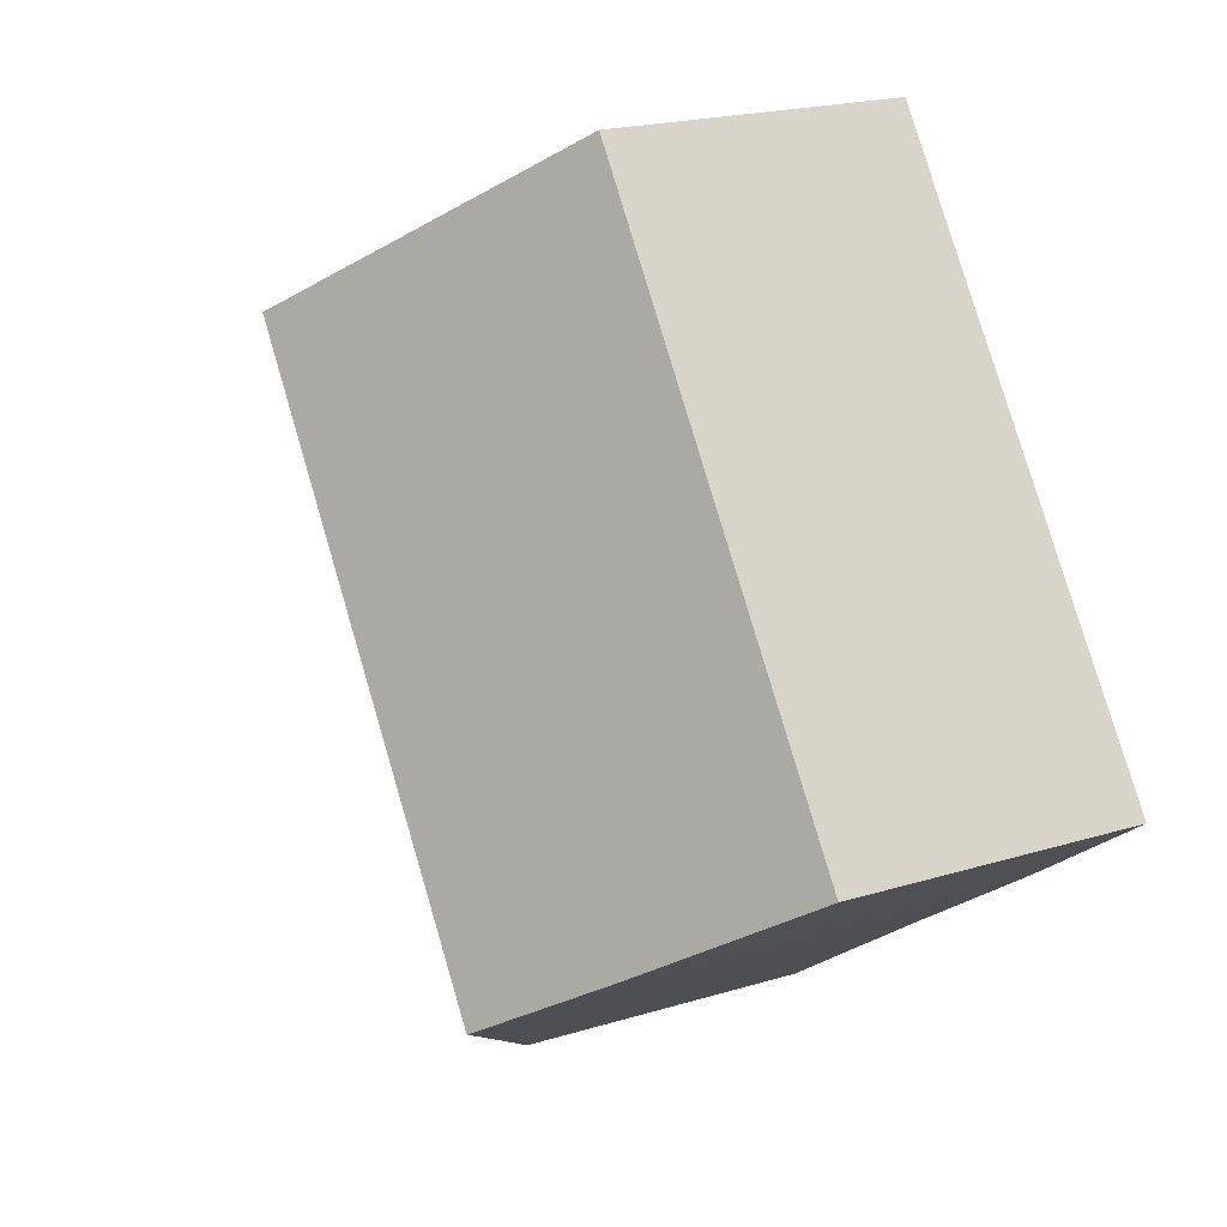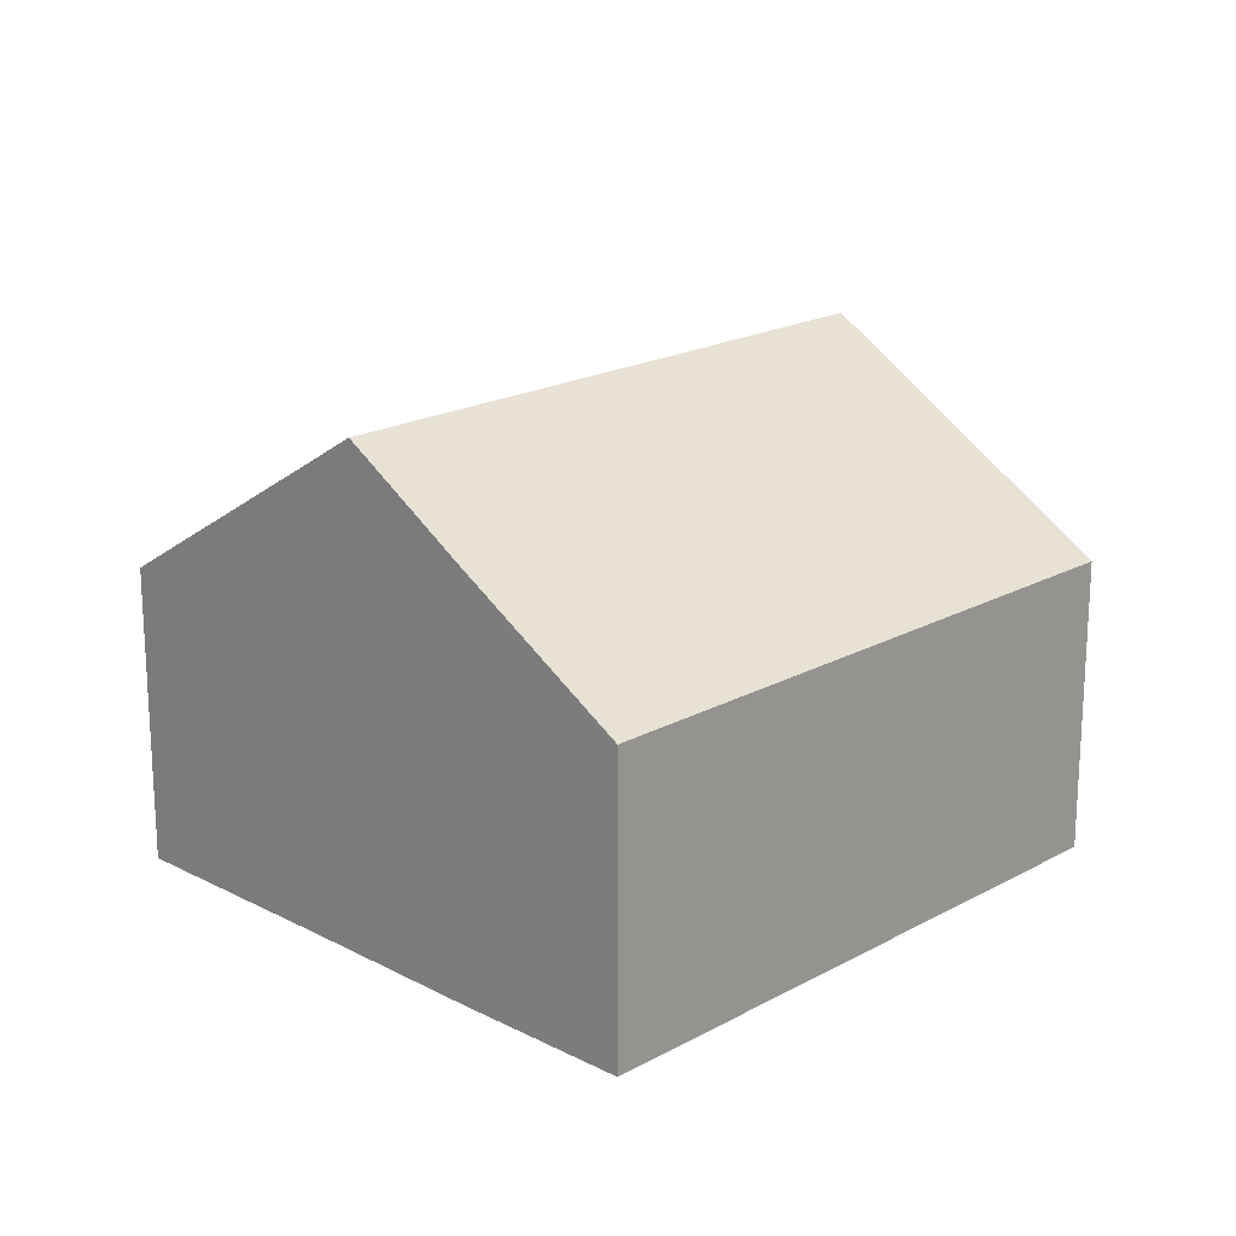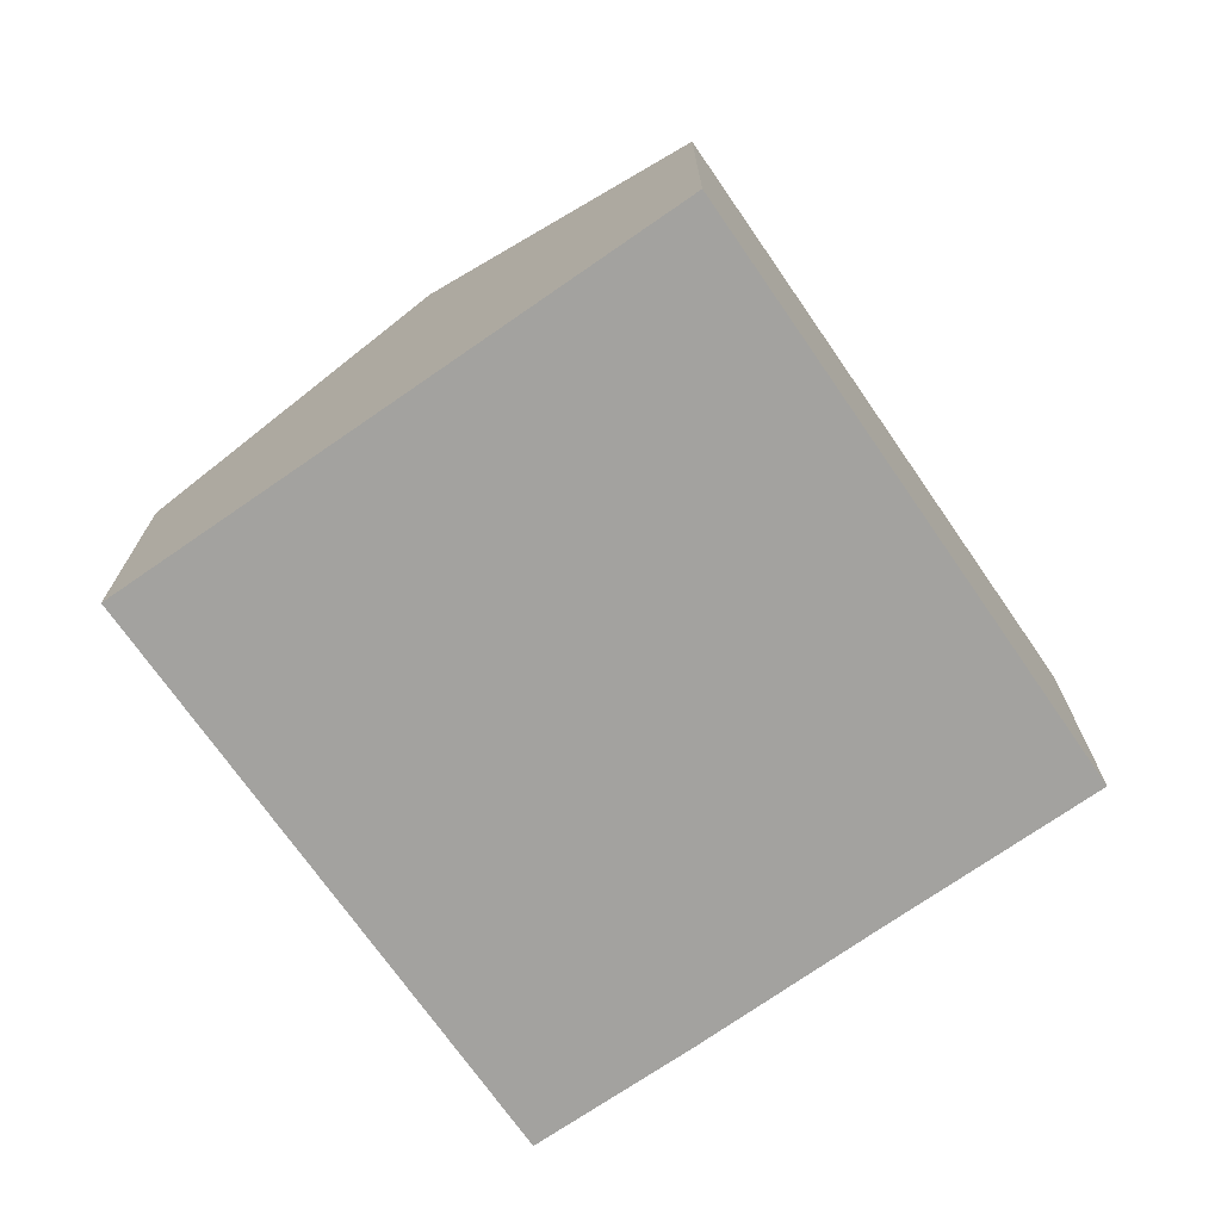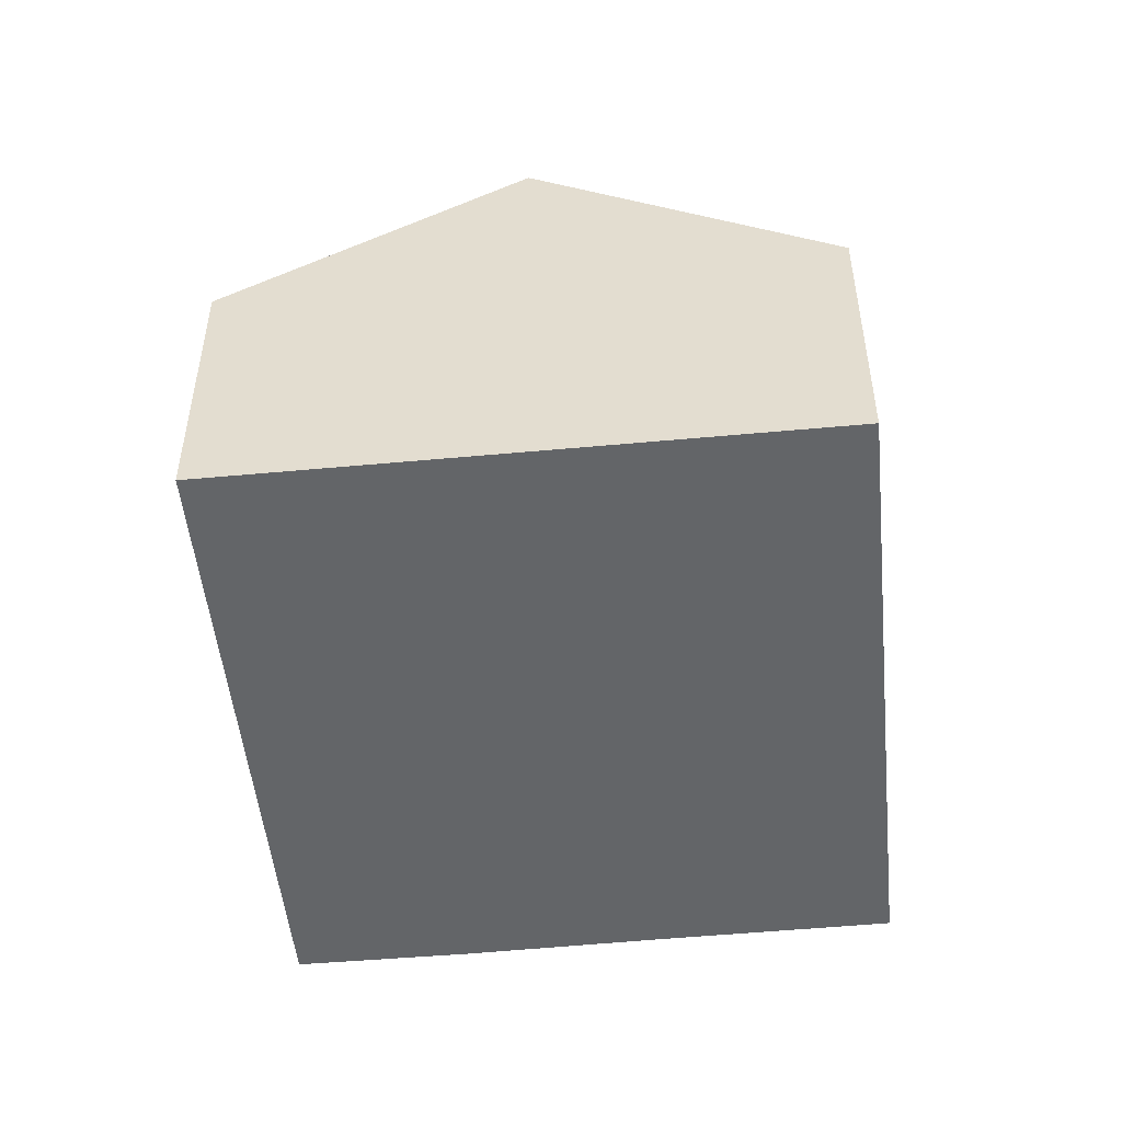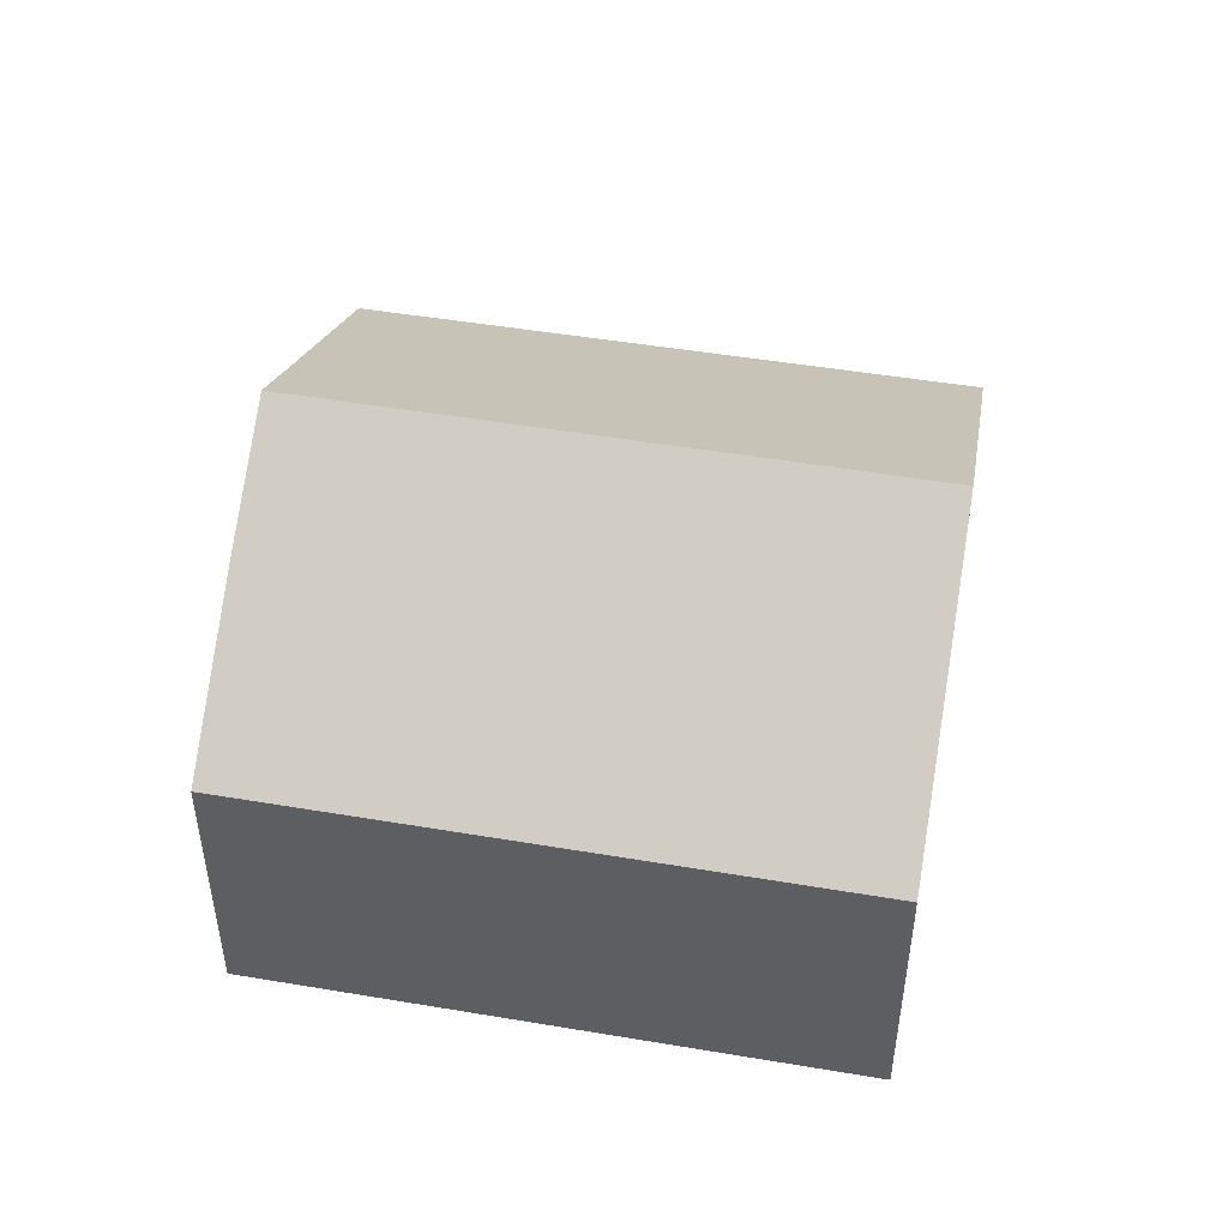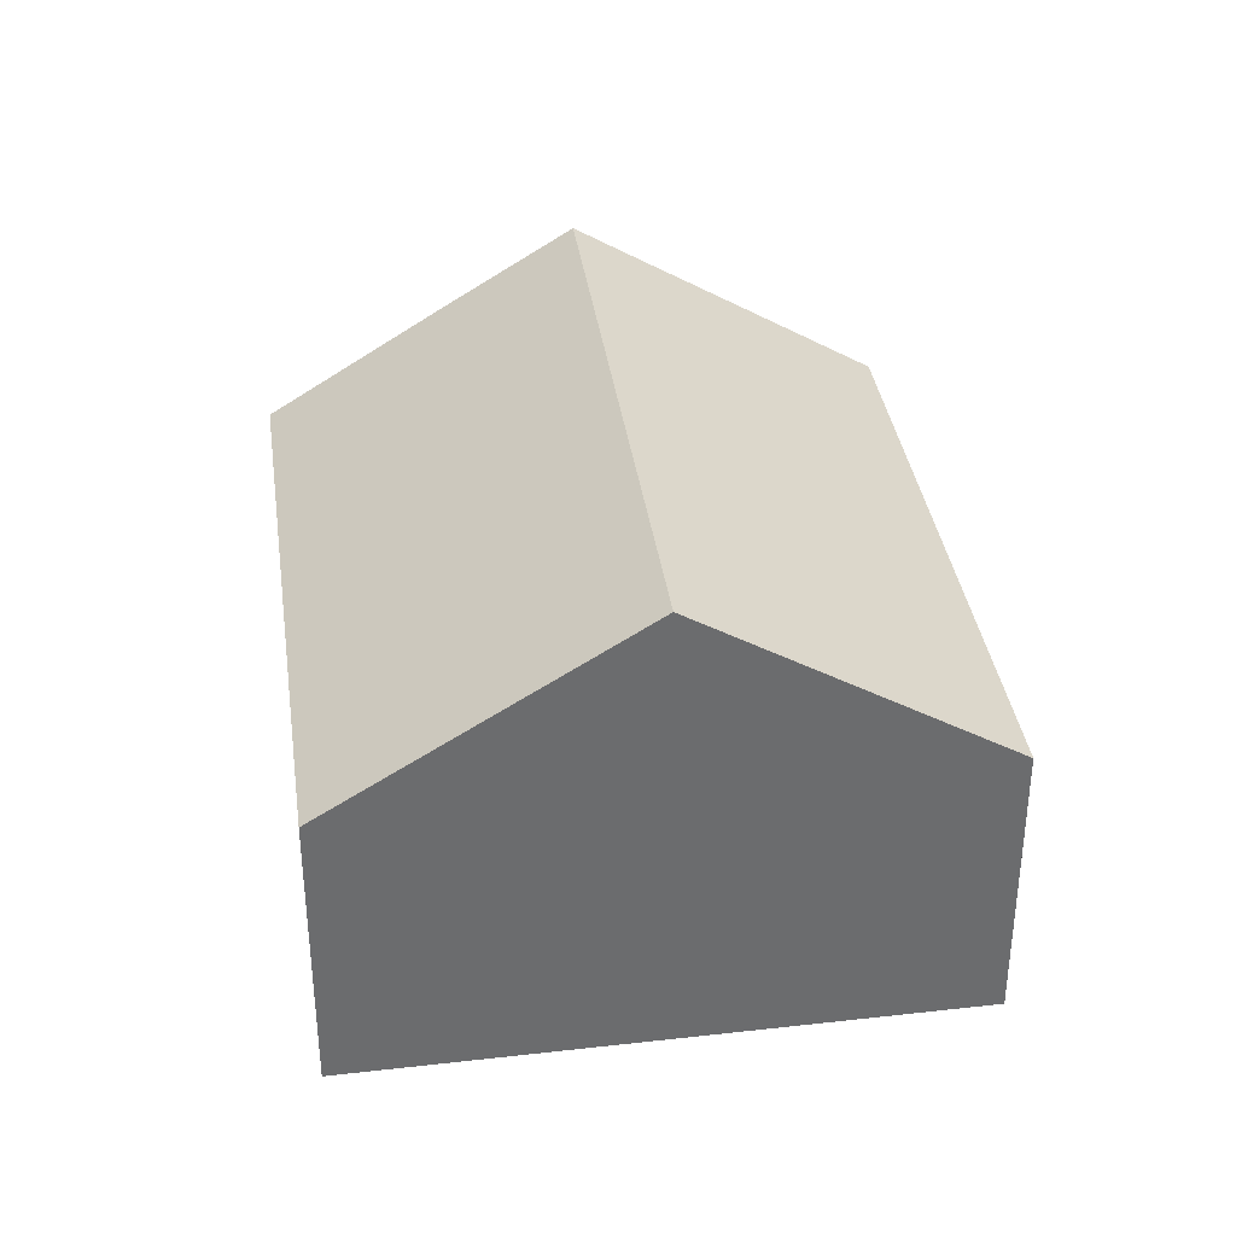
<metadata>
{"format":"obj","ext":"obj","renderer":"f3d","projection":"perspective","resolution":1024,"background":"white","views":[{"elev":20.2,"azim":-119.4,"up":"+Z"},{"elev":19.5,"azim":-100.5,"up":"+Y"},{"elev":-72.6,"azim":70.3,"up":"+Y"},{"elev":-51.4,"azim":41.3,"up":"+Y"},{"elev":49.9,"azim":-44.3,"up":"+Y"},{"elev":36.8,"azim":27.2,"up":"+Y"}]}
</metadata>
<code>
v  6.455 3.792 -4.595
v  7.953 6.173 4.363
v  11.22 3.744 2.027
v  3.966 5.64 -2.825
v  3.244 6.173 -2.32
v  4.71 3.761 6.683
v  1.849 5.144 -1.344
v  0 3.761 2.303e-16
v  0 0 0
v  4.71 -4.092e-16 6.683
v  7.953 -2.672e-16 4.363
v  11.22 -1.241e-16 2.027
v  6.455 2.814e-16 -4.595
v  1.849 8.23e-17 -1.344
v  3.966 1.73e-16 -2.825
v  3.244 1.421e-16 -2.32
g defaultobject
f 1 2 3
f 2 1 4
f 2 4 5
f 6 7 8
f 7 6 5
f 5 6 2
f 9 6 8
f 6 9 10
f 10 2 6
f 2 10 3
f 3 10 11
f 3 11 12
f 3 13 1
f 13 3 12
f 14 8 7
f 8 14 9
f 13 4 1
f 4 13 5
f 5 13 7
f 7 13 15
f 7 15 14
f 14 15 16
f 11 13 12
f 13 11 10
f 13 10 9
f 13 9 15
f 15 9 16
f 16 9 14

</code>
